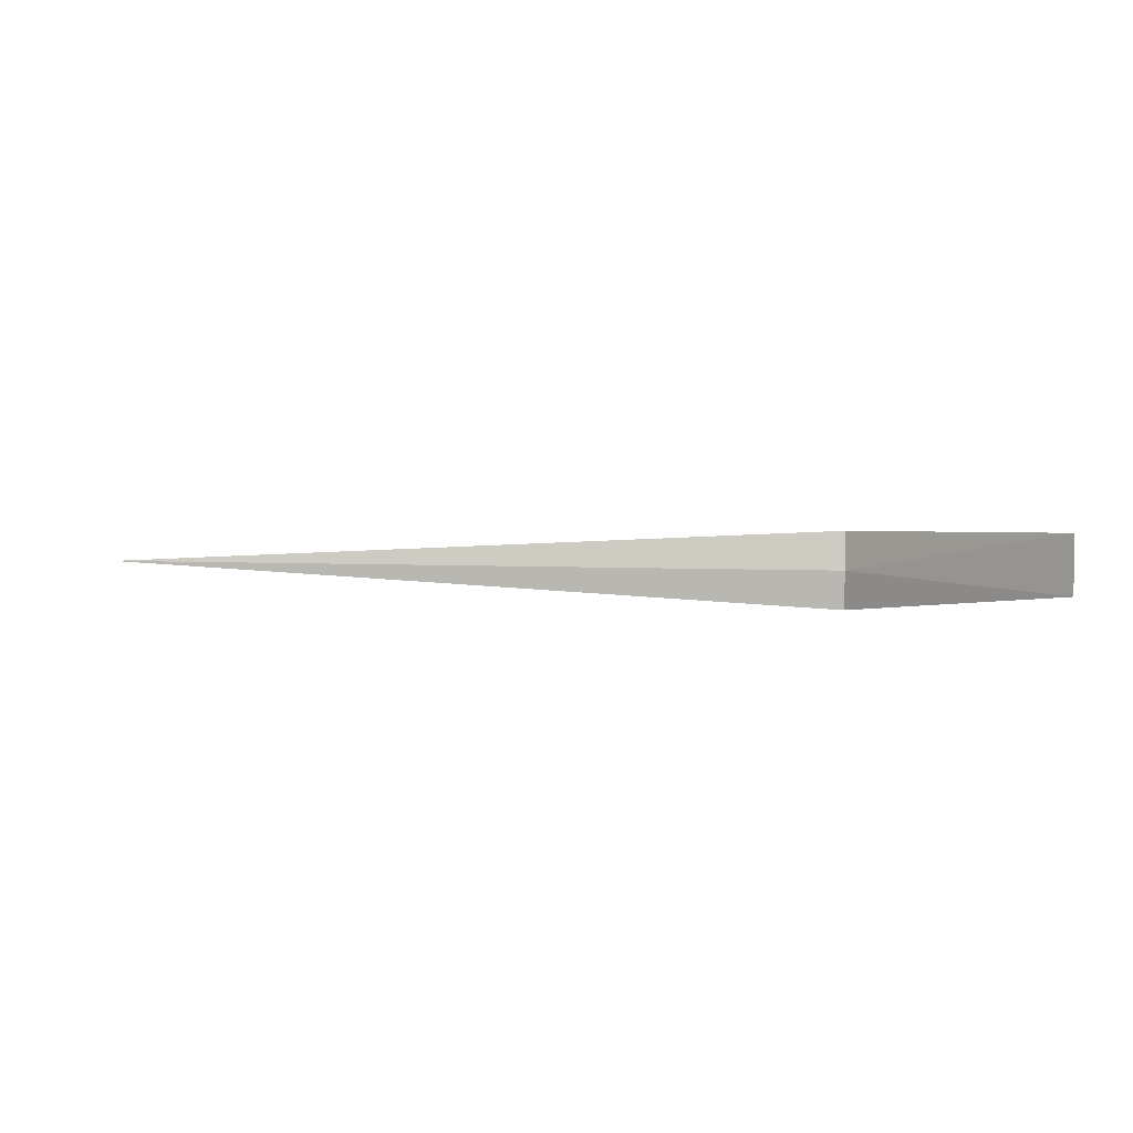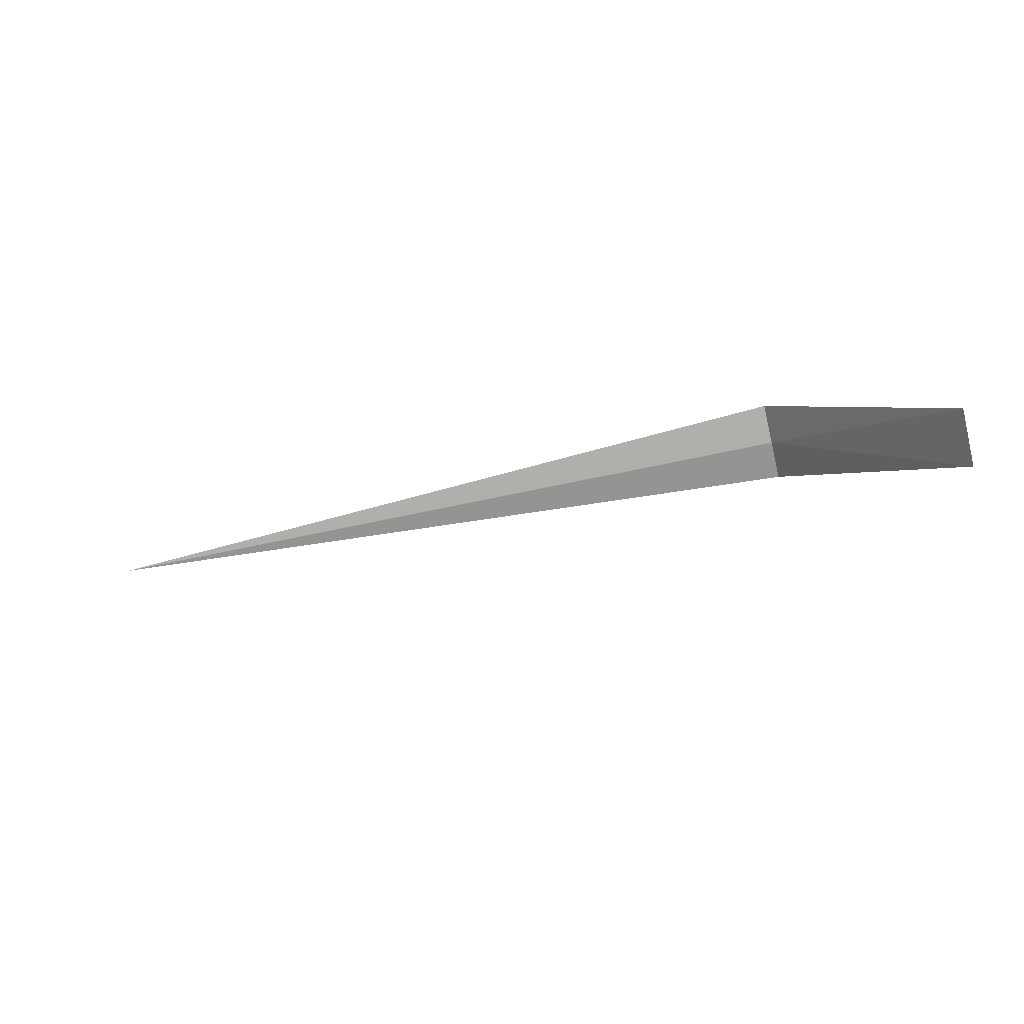
<metadata>
{"format":"obj","ext":"obj","renderer":"f3d","projection":"perspective","resolution":1024,"background":"white","views":[{"elev":26.3,"azim":1.8,"up":"+Z"},{"elev":-49.7,"azim":14.5,"up":"+Y"}]}
</metadata>
<code>
v 14.44 -18.56 12.58
v 14.44 -18.7 12.17
v 16.44 -20.45 13.26
v 16.44 -20.16 13.82
v 14.44 -18.34 12.96
v 6.442 -18.56 12.58
f 1 3 2
f 1 5 4
f 1 4 3
f 1 6 5
f 1 2 6

</code>
